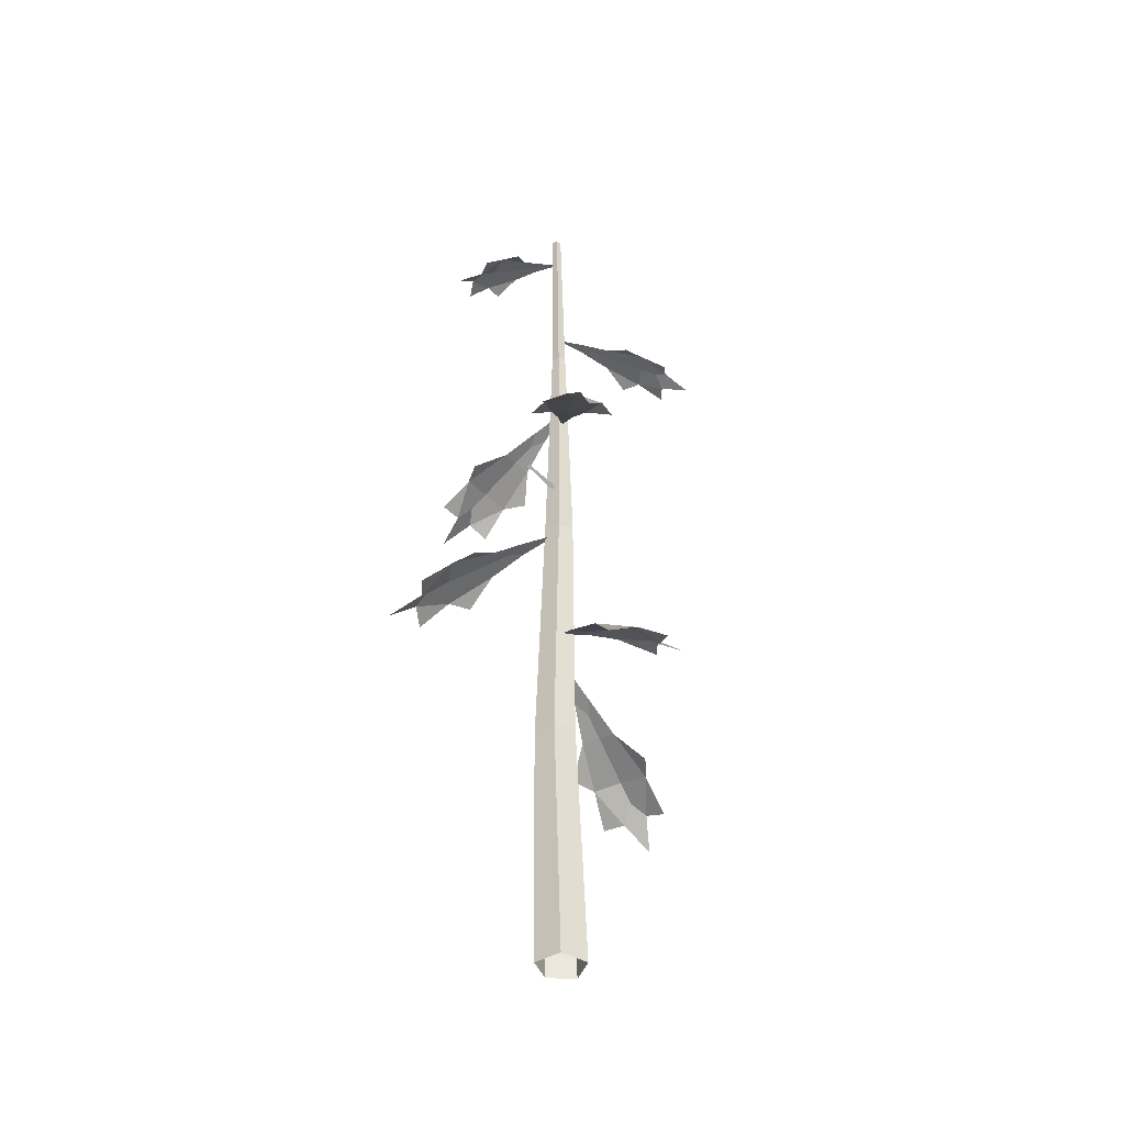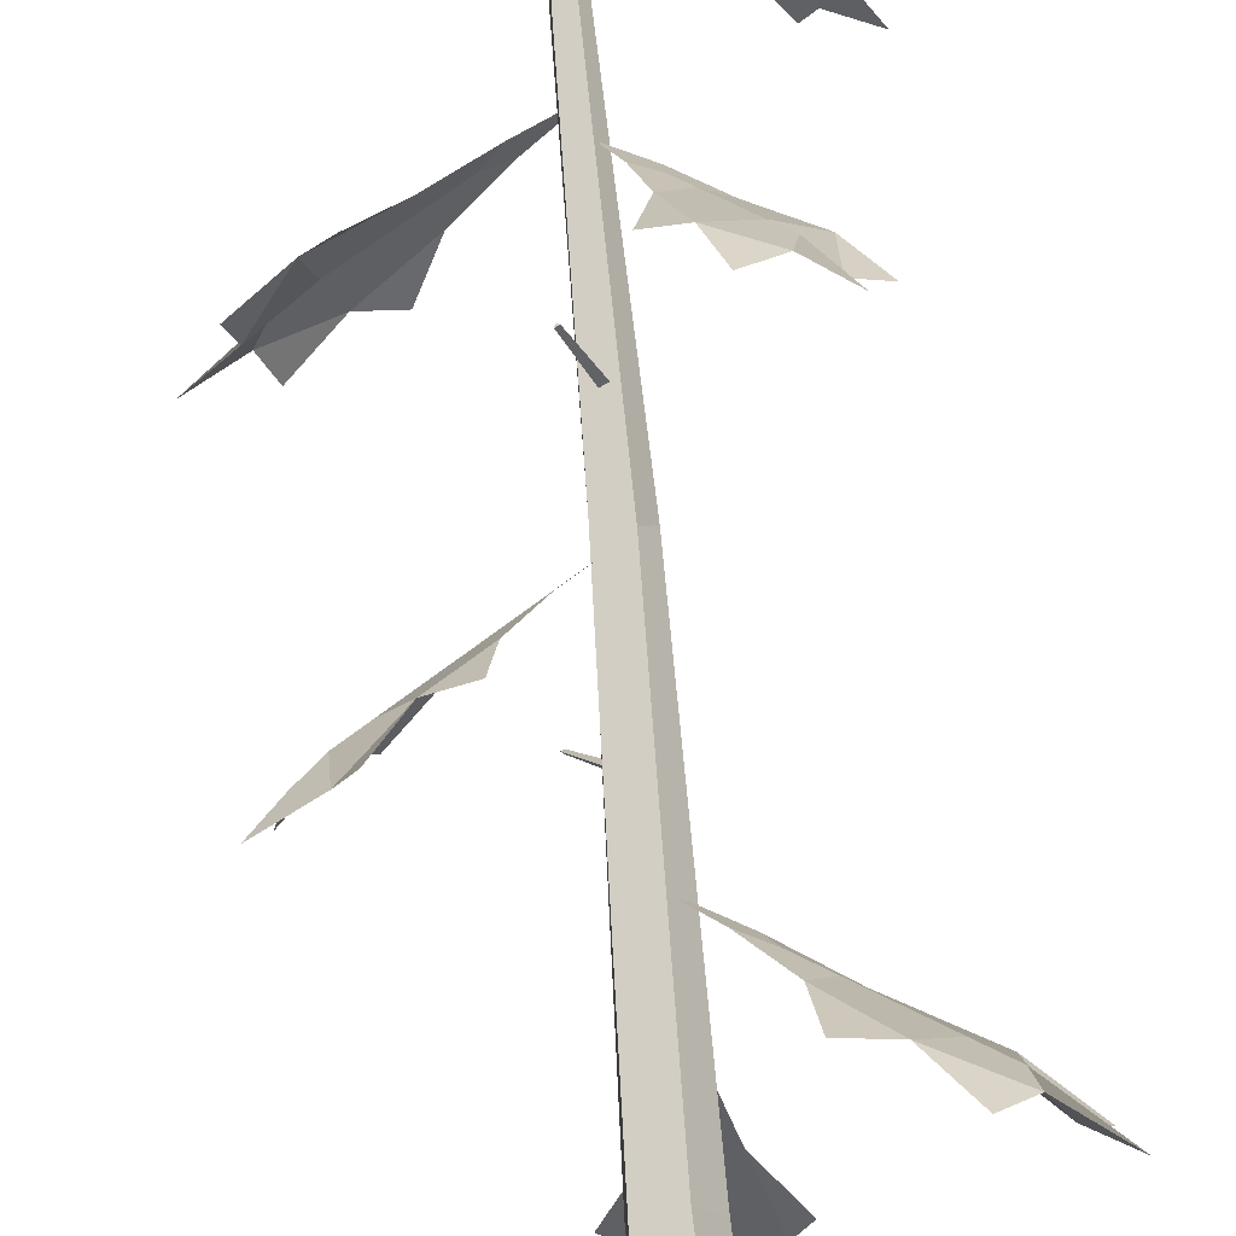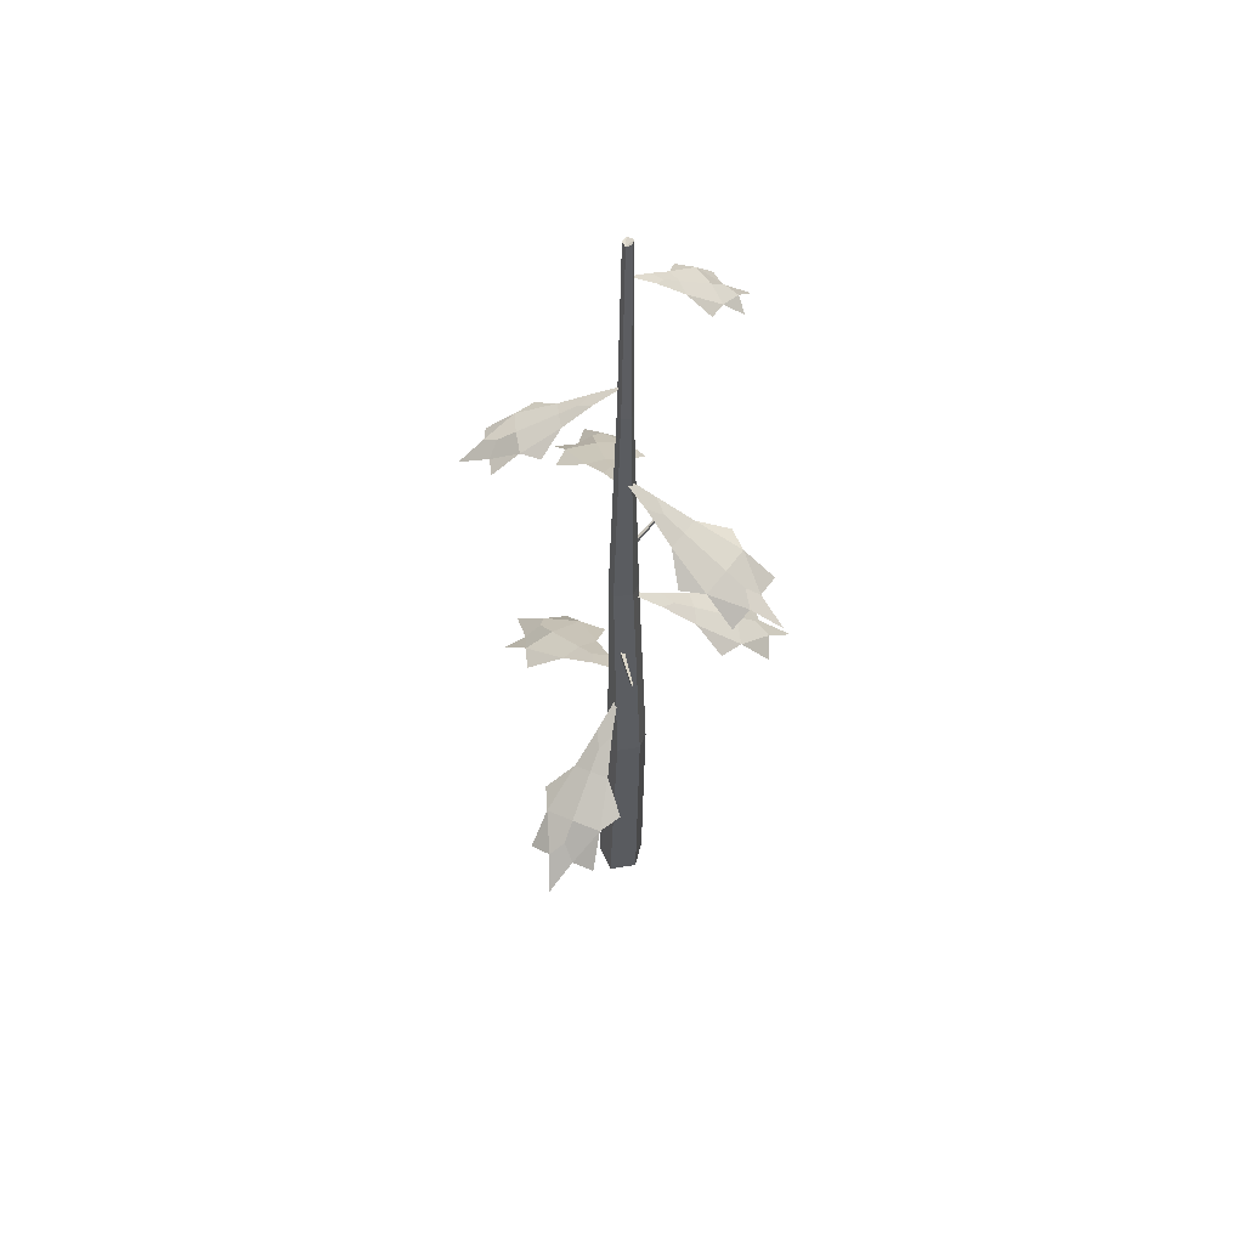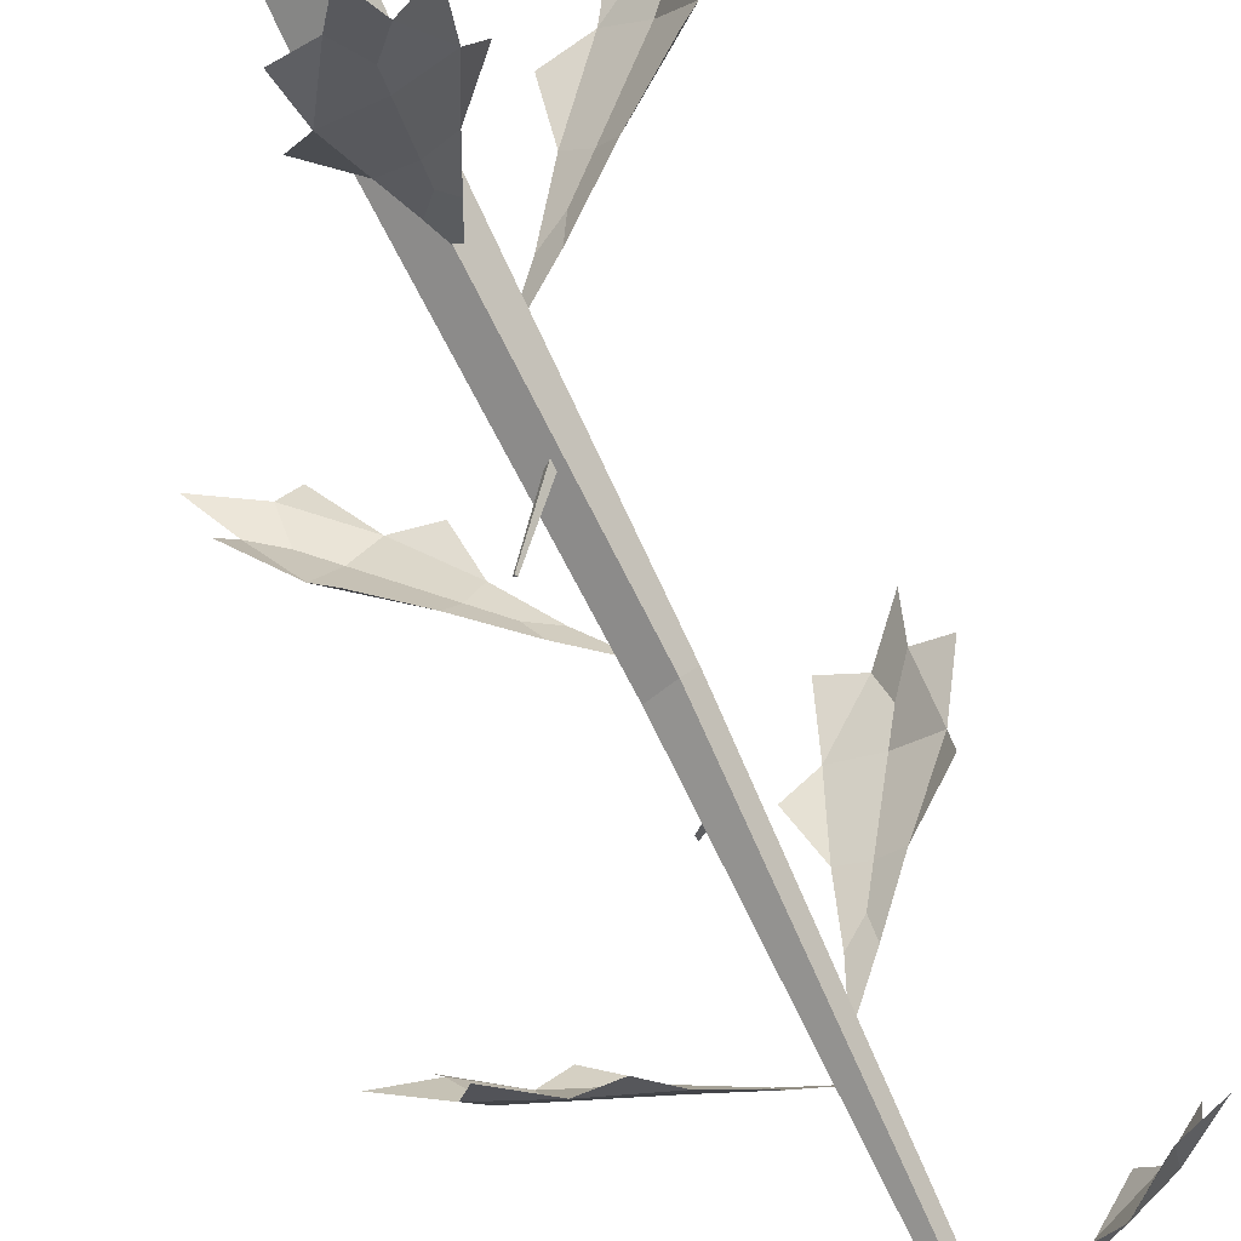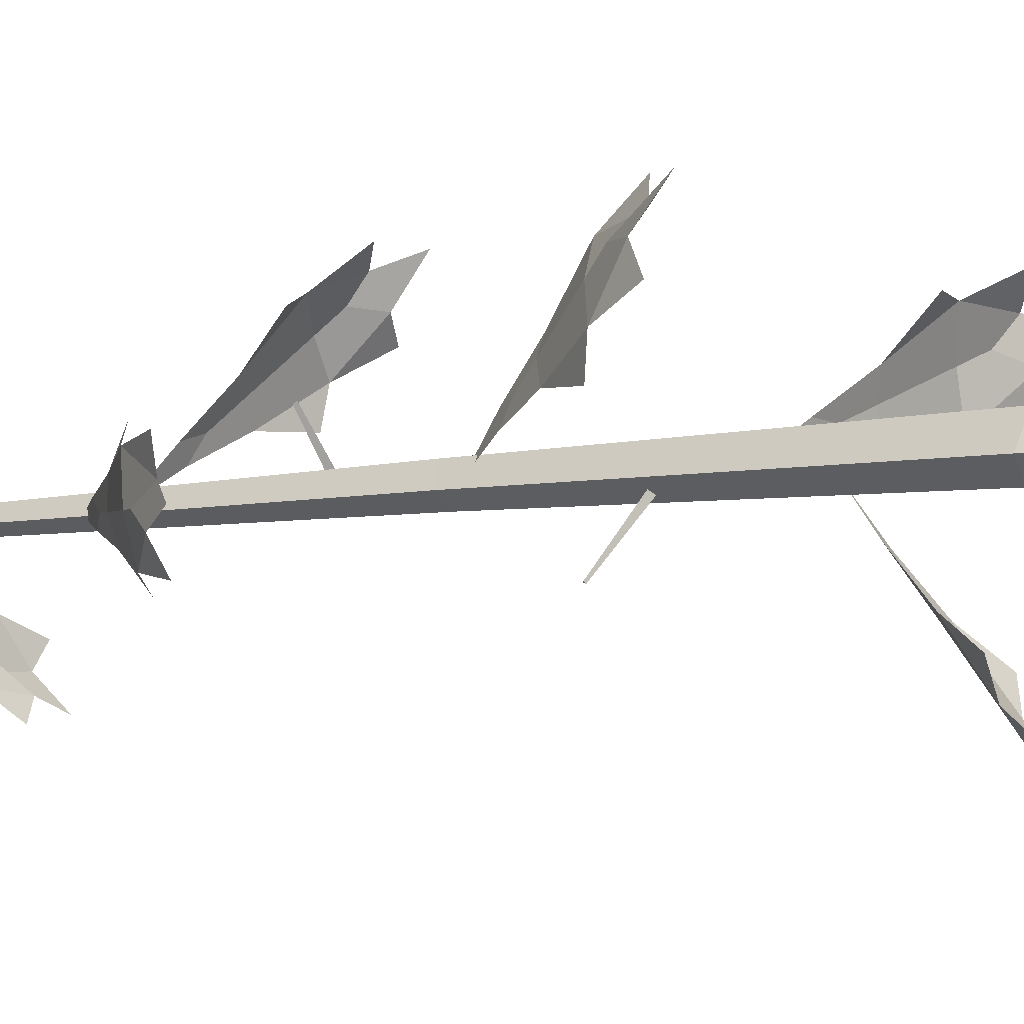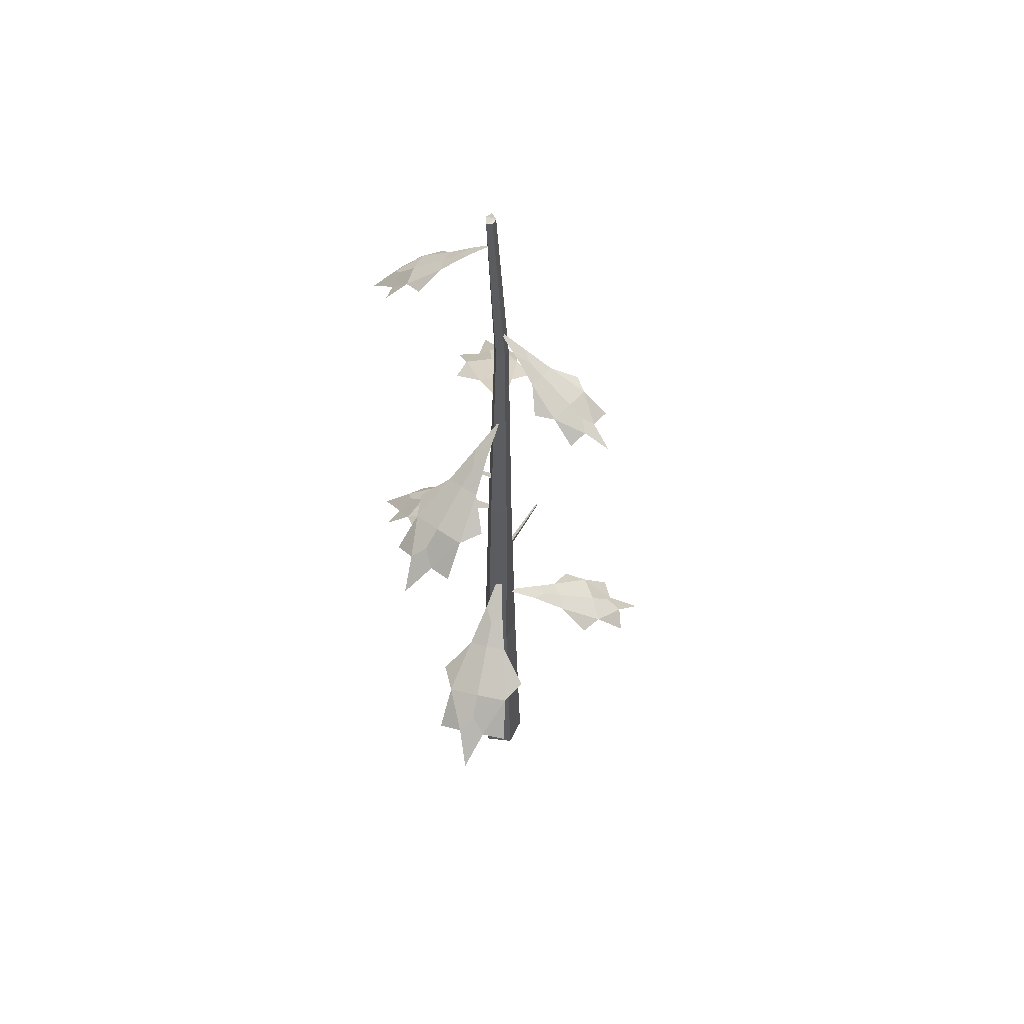
<metadata>
{"format":"obj","ext":"obj","renderer":"f3d","projection":"perspective","resolution":1024,"background":"white","views":[{"elev":-40.9,"azim":24.5,"up":"+Y"},{"elev":73.0,"azim":-4.8,"up":"+Z"},{"elev":55.5,"azim":-161.3,"up":"+Y"},{"elev":-79.9,"azim":26.0,"up":"+Z"},{"elev":-15.9,"azim":-77.0,"up":"+Z"},{"elev":54.7,"azim":67.6,"up":"+Y"}]}
</metadata>
<code>
g Dead_Pine_Tree_crk_l_05
v -0.4367 6.035 -0.8421
v -0.4277 6.056 -0.8263
v -0.4522 6.044 -0.8213
v -0.03925 5.64 -0.1503
v -0.02529 5.711 -0.1257
v -0.08792 5.674 -0.1019
v -0.0219 7.677 0.02251
v -0.068 7.713 -0.01727
v -0.08504 7.649 0.006871
v -0.2905 7.889 0.478
v -0.314 7.907 0.4556
v -0.3244 7.876 0.4717
v -0.2648 0 0.2095
v 0.1223 0 0.293
v 0.3193 0 -0.05681
v 0.03992 0 -0.3639
v -0.2987 0 -0.1774
v -0.1764 10.49 -0.03562
v -0.05913 10.49 -0.01047
v 0.001035 10.49 -0.1142
v -0.07906 10.49 -0.2035
v -0.1887 10.49 -0.1549
v -0.05416 3.42 -0.3008
v 0.02164 6.971 -0.2032
v -0.2161 7.025 -0.1289
v -0.3417 3.461 -0.1703
v -0.02175 3.44 0.1866
v 0.01271 6.91 0.1282
v 0.1336 6.979 -0.07784
v 0.1689 3.423 -0.05206
v -0.2256 7.02 0.06787
v -0.3312 3.352 0.1245
v -0.1456 13.13 -0.009994
v -0.07471 13.08 -0.03796
v -0.008808 13.07 0.03585
v -0.03312 13.08 0.1148
v -0.1327 13.11 0.07131
v 0.5956 4.377 0.7403
v 0.9356 4.411 0.3015
v -0.07507 5.116 -0.07572
v 0.277 4.767 0.3313
v 0.432 4.782 0.1312
v 1.035 3.933 1.268
v 1.588 3.987 0.5542
v 1.354 3.485 1.581
v 2.003 3.549 0.7433
v 1.623 3.616 1.35
v 1.787 3.527 1.022
v 2.073 3.257 1.448
v 0.6439 3.988 1.213
v 1.444 4.056 0.2034
v 0.7841 4.433 0.5382
v 0.5261 4.638 0.3538
v 1.33 3.999 0.9283
v 1.578 3.801 1.105
v -0.9617 6.195 0.2365
v -0.7207 6.222 0.665
v -0.08149 6.876 -0.018
v -0.5269 6.553 0.1236
v -0.417 6.565 0.319
v -1.534 5.784 0.4064
v -1.141 5.828 1.104
v -1.889 5.377 0.5518
v -1.429 5.427 1.37
v -1.795 5.488 0.8523
v -1.582 5.41 1.097
v -2.022 5.158 1.18
v -1.356 5.843 0.1068
v -0.8072 5.897 1.107
v -0.8624 6.242 0.4606
v -0.6279 6.432 0.3169
v -1.359 5.84 0.7648
v -1.584 5.657 0.9029
v 0.2194 8.417 0.8376
v 0.6494 8.44 0.6013
v -0.02657 9.077 -0.05639
v 0.1106 8.764 0.3957
v 0.3067 8.775 0.288
v 0.3836 8.018 1.418
v 1.083 8.056 1.033
v 0.5258 7.619 1.782
v 1.347 7.663 1.331
v 0.8263 7.729 1.69
v 1.073 7.648 1.481
v 1.152 7.405 1.925
v 0.08657 8.073 1.236
v 1.091 8.118 0.6988
v 0.4439 8.462 0.74
v 0.3027 8.647 0.5009
v 0.743 8.071 1.246
v 0.8787 7.893 1.476
v -0.828 8.843 -0.5585
v -0.97 8.875 -0.1153
v 0.000657 9.35 -0.08357
v -0.4244 9.115 -0.315
v -0.4892 9.129 -0.1129
v -1.365 8.543 -0.8632
v -1.596 8.595 -0.1421
v -1.748 8.218 -1.032
v -2.02 8.278 -0.186
v -1.882 8.336 -0.7709
v -1.929 8.258 -0.4681
v -2.3 8.083 -0.7306
v -1.037 8.551 -0.9288
v -1.379 8.618 0.09606
v -0.9143 8.894 -0.3443
v -0.6396 9.031 -0.266
v -1.496 8.604 -0.51
v -1.76 8.472 -0.5852
v 0.661 10.55 -0.2461
v 0.4956 10.56 -0.5847
v -0.09738 10.94 -0.06603
v 0.2844 10.76 -0.1658
v 0.209 10.77 -0.3202
v 1.15 10.31 -0.365
v 0.8812 10.34 -0.9159
v 1.474 10.05 -0.477
v 1.159 10.09 -1.123
v 1.404 10.15 -0.7056
v 1.264 10.08 -0.9079
v 1.63 9.942 -0.9597
v 0.9951 10.32 -0.1434
v 0.6206 10.35 -0.9335
v 0.5907 10.58 -0.4201
v 0.3841 10.69 -0.3138
v 1.028 10.35 -0.6451
v 1.227 10.25 -0.7472
v -0.6223 12.12 0.3929
v -0.3527 12.16 0.6312
v -0.08531 12.63 -0.006988
v -0.3543 12.39 0.2038
v -0.2314 12.4 0.3125
v -0.9706 11.82 0.6552
v -0.532 11.87 1.043
v -1.175 11.52 0.8484
v -0.6602 11.58 1.303
v -1.04 11.61 1.032
v -0.8317 11.56 1.152
v -1.112 11.37 1.319
v -0.9207 11.86 0.4039
v -0.3007 11.93 0.9639
v -0.5004 12.16 0.5234
v -0.3758 12.3 0.3641
v -0.7642 11.87 0.8604
v -0.8839 11.74 1.013
v 0.3101 3.939 -1.004
v -0.1778 3.965 -1.065
v -0.01381 4.578 -0.116
v 0.1397 4.276 -0.5722
v -0.08284 4.288 -0.5997
v 0.5168 3.555 -1.583
v -0.2771 3.598 -1.681
v 0.6141 3.165 -1.973
v -0.3174 3.215 -2.088
v 0.3163 3.279 -2.071
v -0.006885 3.198 -2.049
v 0.1898 2.965 -2.463
v 0.6514 3.6 -1.259
v -0.4795 3.653 -1.412
v 0.07066 3.987 -1.056
v 0.0453 4.164 -0.7737
v 0.1244 3.611 -1.653
v 0.1487 3.44 -1.924
v 0.5955 4.377 0.7402
v 0.9355 4.41 0.3015
v -0.07521 5.115 -0.07585
v 0.2768 4.766 0.3311
v 0.4319 4.782 0.131
v 1.035 3.933 1.268
v 1.588 3.987 0.5541
v 1.354 3.485 1.581
v 2.003 3.548 0.7431
v 1.623 3.616 1.35
v 1.787 3.527 1.022
v 2.073 3.256 1.448
v 0.6439 3.987 1.213
v 1.444 4.056 0.2035
v 0.7839 4.432 0.538
v 0.526 4.638 0.3537
v 1.33 3.998 0.9282
v 1.578 3.801 1.105
v -0.9615 6.195 0.2365
v -0.7205 6.222 0.6649
v -0.08131 6.875 -0.01808
v -0.5267 6.553 0.1235
v -0.4168 6.565 0.3189
v -1.533 5.784 0.4064
v -1.141 5.827 1.103
v -1.889 5.376 0.5518
v -1.428 5.427 1.37
v -1.795 5.488 0.8522
v -1.582 5.41 1.097
v -2.022 5.158 1.18
v -1.356 5.843 0.1069
v -0.8071 5.896 1.107
v -0.8622 6.242 0.4605
v -0.6277 6.432 0.3168
v -1.359 5.839 0.7647
v -1.584 5.657 0.9027
v 0.2194 8.416 0.8374
v 0.6493 8.439 0.6012
v -0.02665 9.077 -0.05657
v 0.1105 8.764 0.3955
v 0.3066 8.775 0.2878
v 0.3836 8.018 1.418
v 1.083 8.056 1.033
v 0.5258 7.619 1.781
v 1.347 7.662 1.331
v 0.8262 7.729 1.689
v 1.073 7.648 1.481
v 1.152 7.405 1.925
v 0.08664 8.073 1.236
v 1.09 8.118 0.6987
v 0.4438 8.462 0.7399
v 0.3026 8.646 0.5007
v 0.7429 8.071 1.246
v 0.8785 7.893 1.476
v -0.8279 8.843 -0.5584
v -0.9699 8.874 -0.1153
v 0.000794 9.349 -0.0835
v -0.4243 9.114 -0.3149
v -0.489 9.129 -0.1128
v -1.365 8.543 -0.8631
v -1.596 8.594 -0.1421
v -1.748 8.217 -1.032
v -2.019 8.277 -0.1859
v -1.882 8.336 -0.7709
v -1.929 8.257 -0.4681
v -2.3 8.083 -0.7306
v -1.037 8.551 -0.9286
v -1.378 8.618 0.09597
v -0.9141 8.893 -0.3442
v -0.6394 9.03 -0.2659
v -1.496 8.604 -0.5099
v -1.76 8.472 -0.5852
v 0.6608 10.55 -0.2461
v 0.4955 10.56 -0.5846
v -0.09752 10.94 -0.06598
v 0.2842 10.76 -0.1658
v 0.2088 10.77 -0.3202
v 1.15 10.31 -0.365
v 0.881 10.34 -0.9157
v 1.474 10.05 -0.477
v 1.158 10.09 -1.123
v 1.404 10.14 -0.7055
v 1.264 10.08 -0.9077
v 1.63 9.941 -0.9596
v 0.995 10.32 -0.1435
v 0.6206 10.35 -0.9334
v 0.5906 10.58 -0.42
v 0.384 10.69 -0.3137
v 1.028 10.35 -0.645
v 1.226 10.25 -0.7471
v -0.6221 12.12 0.3928
v -0.3526 12.16 0.631
v -0.08515 12.63 -0.00712
v -0.3542 12.39 0.2037
v -0.2312 12.4 0.3124
v -0.9704 11.82 0.6552
v -0.5319 11.87 1.043
v -1.175 11.52 0.8484
v -0.66 11.58 1.303
v -1.04 11.61 1.032
v -0.8316 11.56 1.152
v -1.112 11.37 1.319
v -0.9204 11.86 0.4039
v -0.3007 11.93 0.9637
v -0.5002 12.16 0.5232
v -0.3756 12.3 0.364
v -0.7641 11.87 0.8603
v -0.8838 11.74 1.013
v 0.31 3.939 -1.004
v -0.1778 3.965 -1.064
v -0.01385 4.578 -0.1159
v 0.1396 4.276 -0.572
v -0.08287 4.288 -0.5995
v 0.5167 3.555 -1.583
v -0.2771 3.597 -1.681
v 0.6139 3.164 -1.972
v -0.3174 3.215 -2.088
v 0.3163 3.279 -2.071
v -0.006846 3.198 -2.049
v 0.1899 2.965 -2.463
v 0.6512 3.6 -1.259
v -0.4794 3.653 -1.412
v 0.07063 3.986 -1.056
v 0.04526 4.164 -0.7735
v 0.1243 3.611 -1.653
v 0.1487 3.44 -1.924
f 5 2 3 6
f 4 1 2 5
f 2 1 3
f 6 3 1 4
f 7 10 12 9
f 9 12 11 8
f 8 11 10 7
f 11 12 10
f 25 22 21 24
f 29 20 19 28
f 31 18 22 25
f 24 21 20 29
f 28 19 18 31
f 14 27 32 13
f 27 28 31 32
f 16 23 30 15
f 23 24 29 30
f 13 32 26 17
f 32 31 25 26
f 15 30 27 14
f 30 29 28 27
f 17 26 23 16
f 26 25 24 23
f 18 19 36 37
f 37 34 33
f 20 21 34 35
f 37 36 34
f 22 18 37 33
f 19 20 35 36
f 36 35 34
f 21 22 33 34
f 41 53 42 40
f 52 39 42 53
f 52 38 43 54
f 43 45 47
f 44 48 46
f 54 43 47 55
f 48 55 47 49
f 43 38 50
f 39 44 51
f 44 54 55 48
f 39 52 54 44
f 38 52 53 41
f 59 71 60 58
f 70 57 60 71
f 70 56 61 72
f 61 63 65
f 62 66 64
f 72 61 65 73
f 66 73 65 67
f 61 56 68
f 57 62 69
f 62 72 73 66
f 57 70 72 62
f 56 70 71 59
f 77 89 78 76
f 88 75 78 89
f 88 74 79 90
f 79 81 83
f 80 84 82
f 90 79 83 91
f 84 91 83 85
f 79 74 86
f 75 80 87
f 80 90 91 84
f 75 88 90 80
f 74 88 89 77
f 95 107 96 94
f 106 93 96 107
f 106 92 97 108
f 97 99 101
f 98 102 100
f 108 97 101 109
f 102 109 101 103
f 97 92 104
f 93 98 105
f 98 108 109 102
f 93 106 108 98
f 92 106 107 95
f 113 125 114 112
f 124 111 114 125
f 124 110 115 126
f 115 117 119
f 116 120 118
f 126 115 119 127
f 120 127 119 121
f 115 110 122
f 111 116 123
f 116 126 127 120
f 111 124 126 116
f 110 124 125 113
f 131 143 132 130
f 142 129 132 143
f 142 128 133 144
f 133 135 137
f 134 138 136
f 144 133 137 145
f 138 145 137 139
f 133 128 140
f 129 134 141
f 134 144 145 138
f 129 142 144 134
f 128 142 143 131
f 149 161 150 148
f 160 147 150 161
f 160 146 151 162
f 151 153 155
f 152 156 154
f 162 151 155 163
f 156 163 155 157
f 151 146 158
f 147 152 159
f 152 162 163 156
f 147 160 162 152
f 146 160 161 149
f 166 168 179 167
f 179 168 165 178
f 180 169 164 178
f 173 171 169
f 172 174 170
f 181 173 169 180
f 175 173 181 174
f 176 164 169
f 177 170 165
f 174 181 180 170
f 170 180 178 165
f 167 179 178 164
f 184 186 197 185
f 197 186 183 196
f 198 187 182 196
f 191 189 187
f 190 192 188
f 199 191 187 198
f 193 191 199 192
f 194 182 187
f 195 188 183
f 192 199 198 188
f 188 198 196 183
f 185 197 196 182
f 202 204 215 203
f 215 204 201 214
f 216 205 200 214
f 209 207 205
f 208 210 206
f 217 209 205 216
f 211 209 217 210
f 212 200 205
f 213 206 201
f 210 217 216 206
f 206 216 214 201
f 203 215 214 200
f 220 222 233 221
f 233 222 219 232
f 234 223 218 232
f 227 225 223
f 226 228 224
f 235 227 223 234
f 229 227 235 228
f 230 218 223
f 231 224 219
f 228 235 234 224
f 224 234 232 219
f 221 233 232 218
f 238 240 251 239
f 251 240 237 250
f 252 241 236 250
f 245 243 241
f 244 246 242
f 253 245 241 252
f 247 245 253 246
f 248 236 241
f 249 242 237
f 246 253 252 242
f 242 252 250 237
f 239 251 250 236
f 256 258 269 257
f 269 258 255 268
f 270 259 254 268
f 263 261 259
f 262 264 260
f 271 263 259 270
f 265 263 271 264
f 266 254 259
f 267 260 255
f 264 271 270 260
f 260 270 268 255
f 257 269 268 254
f 274 276 287 275
f 287 276 273 286
f 288 277 272 286
f 281 279 277
f 280 282 278
f 289 281 277 288
f 283 281 289 282
f 284 272 277
f 285 278 273
f 282 289 288 278
f 278 288 286 273
f 275 287 286 272

</code>
